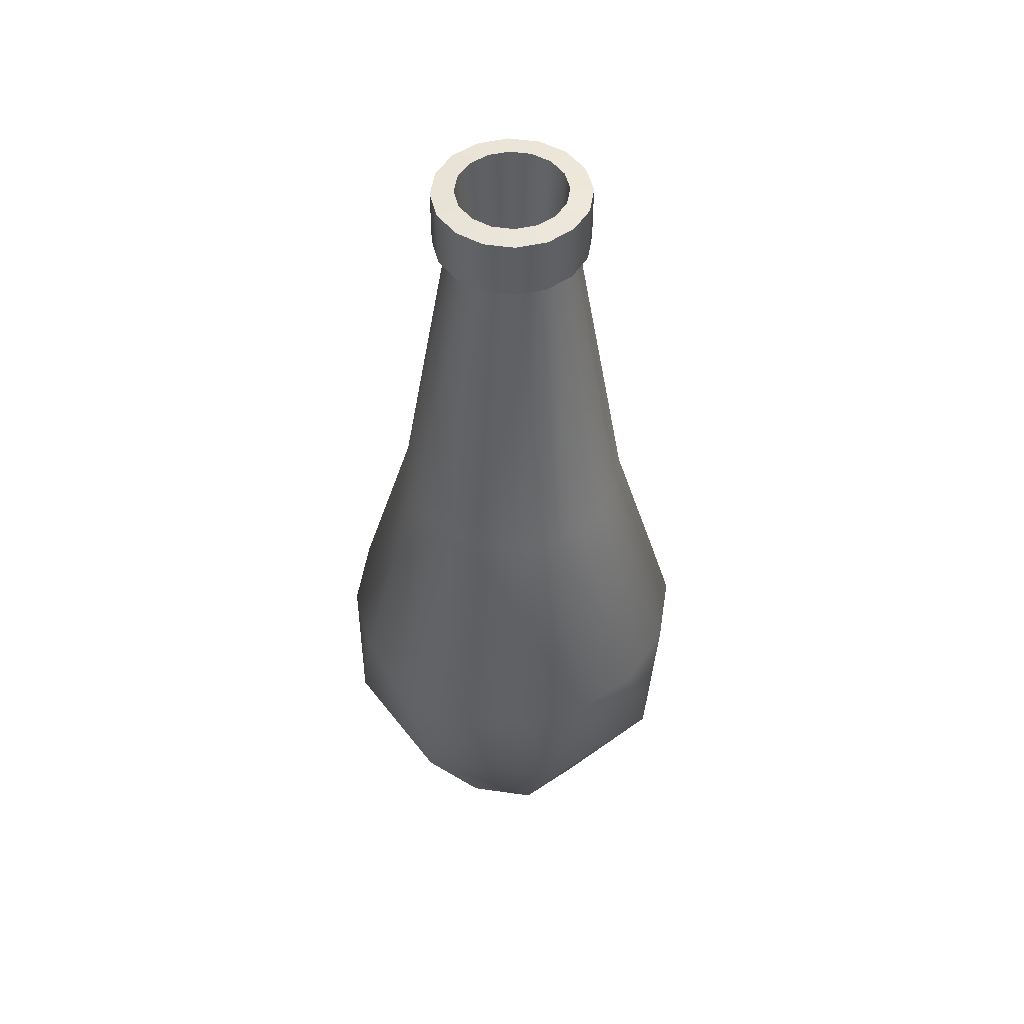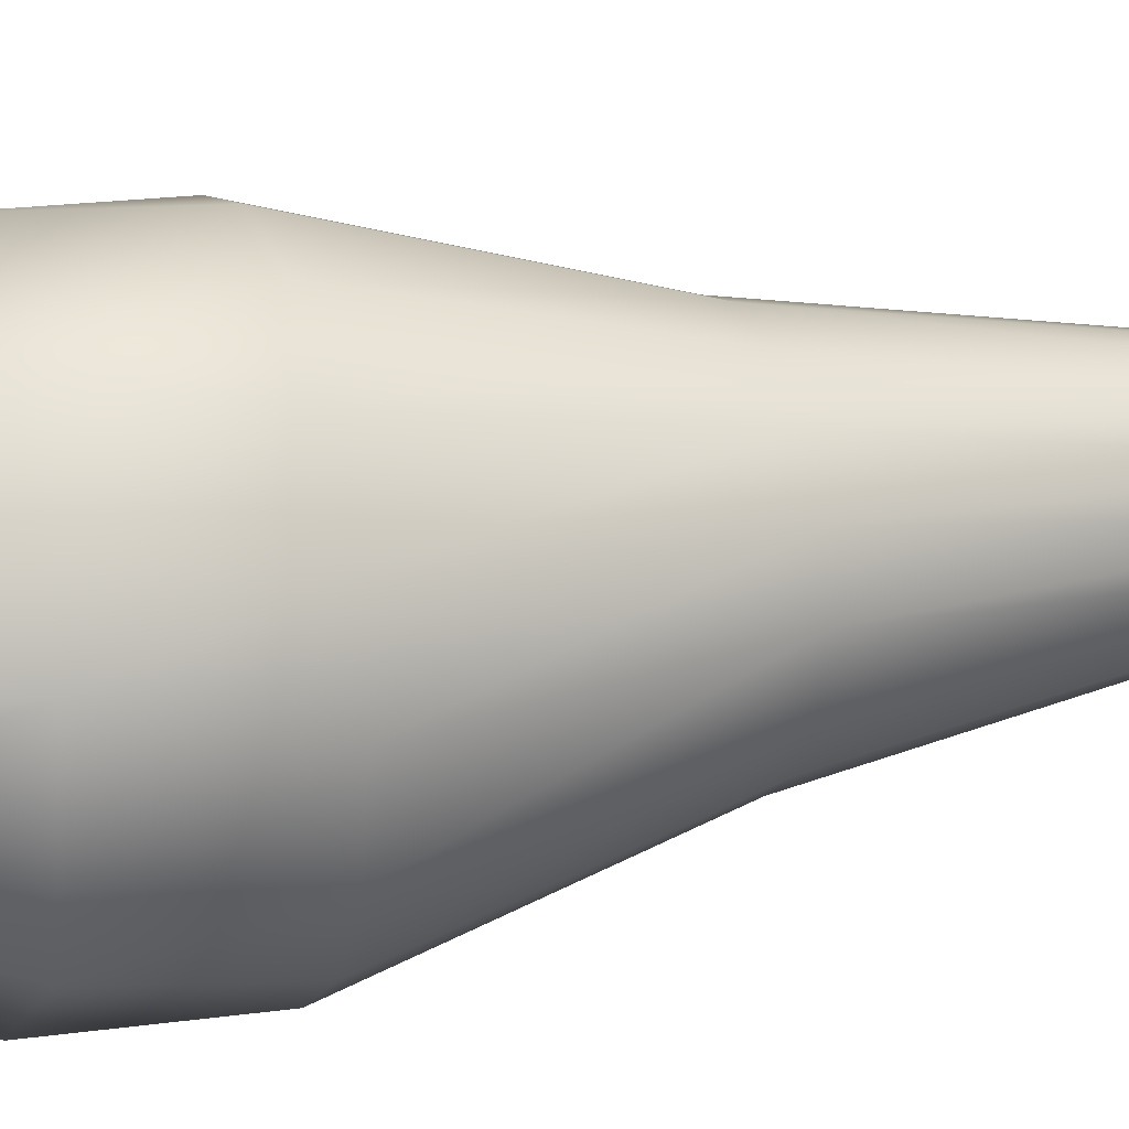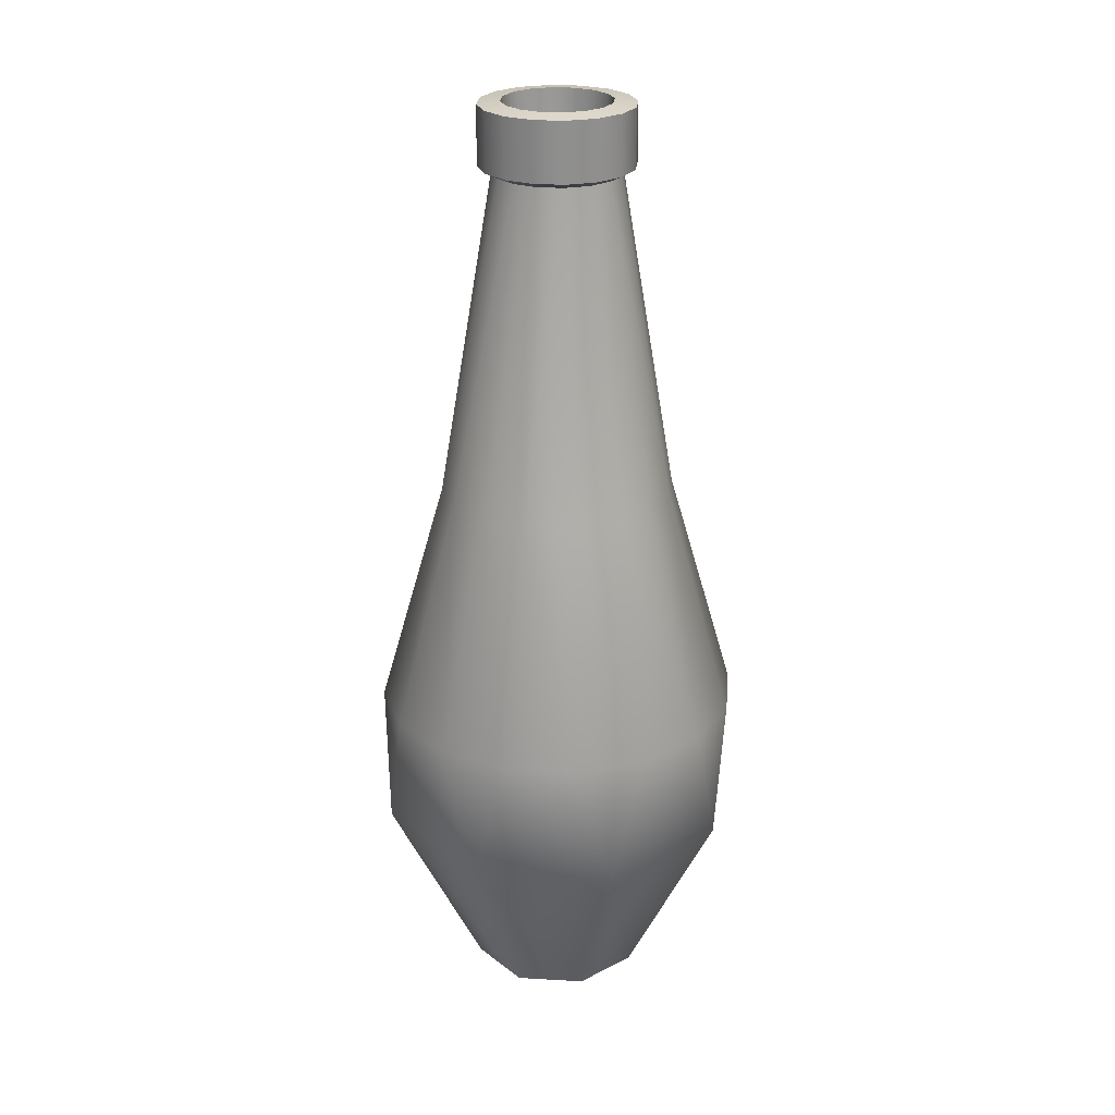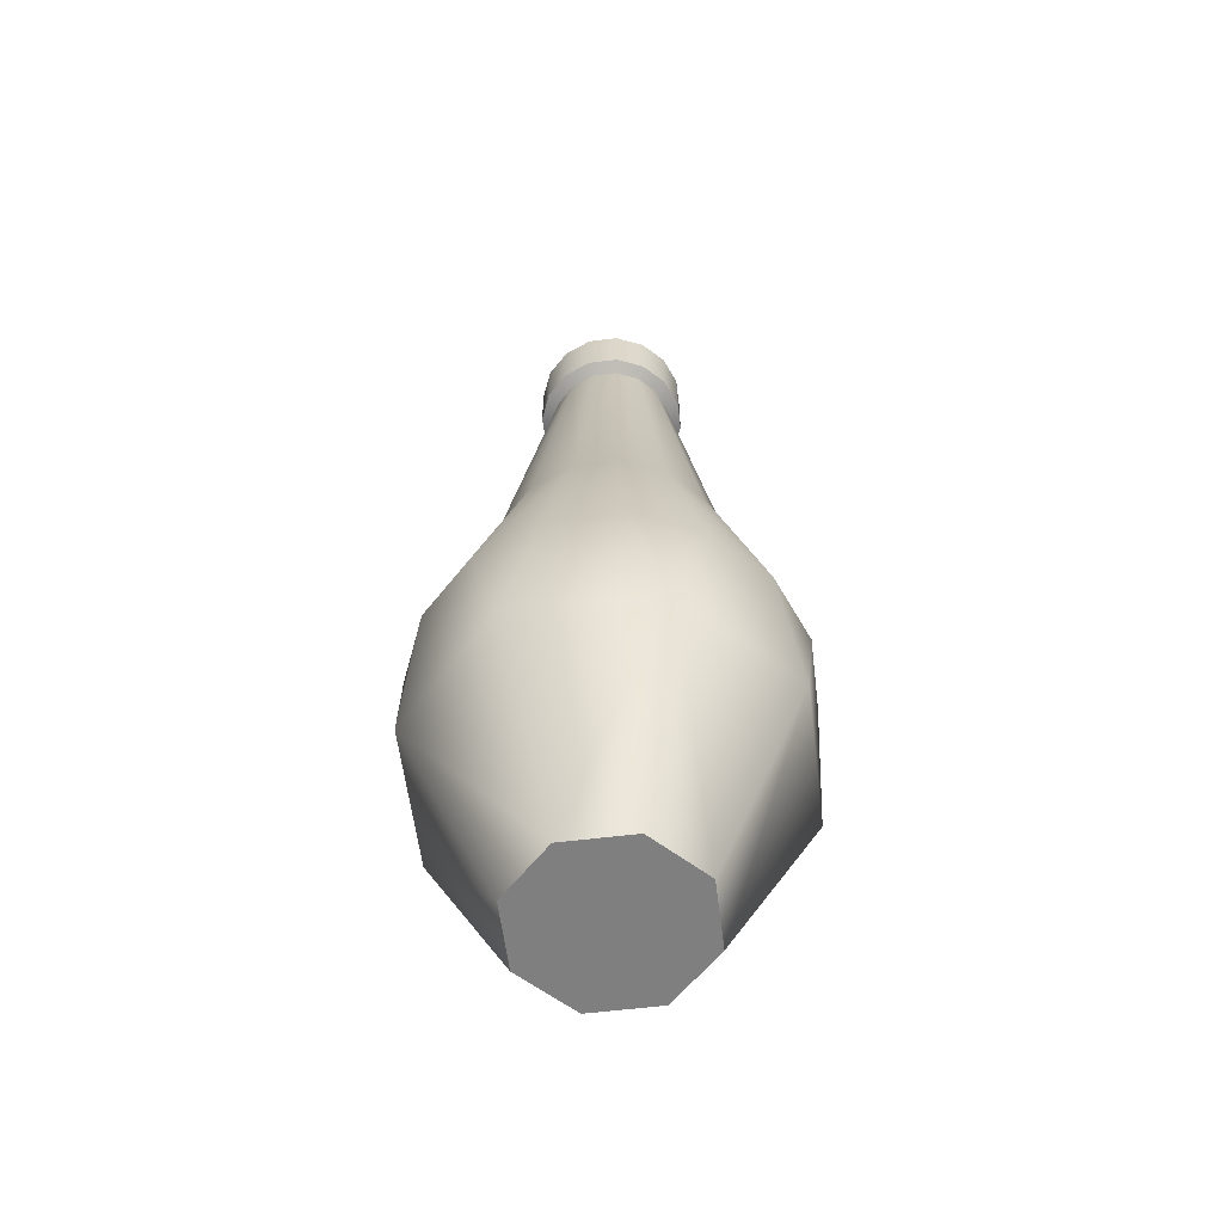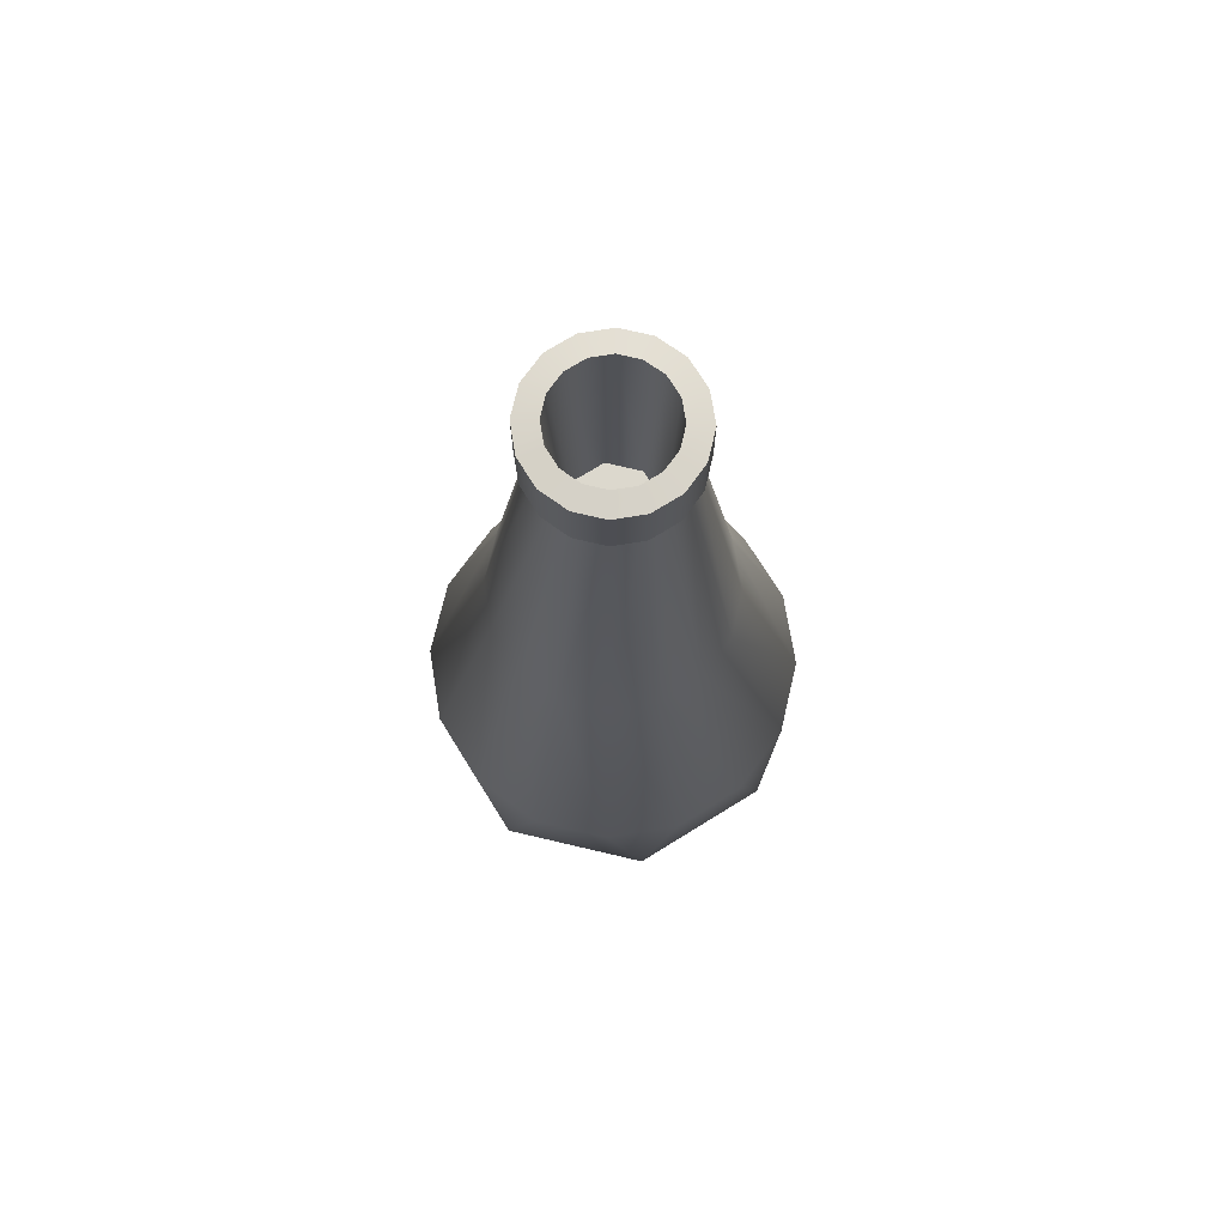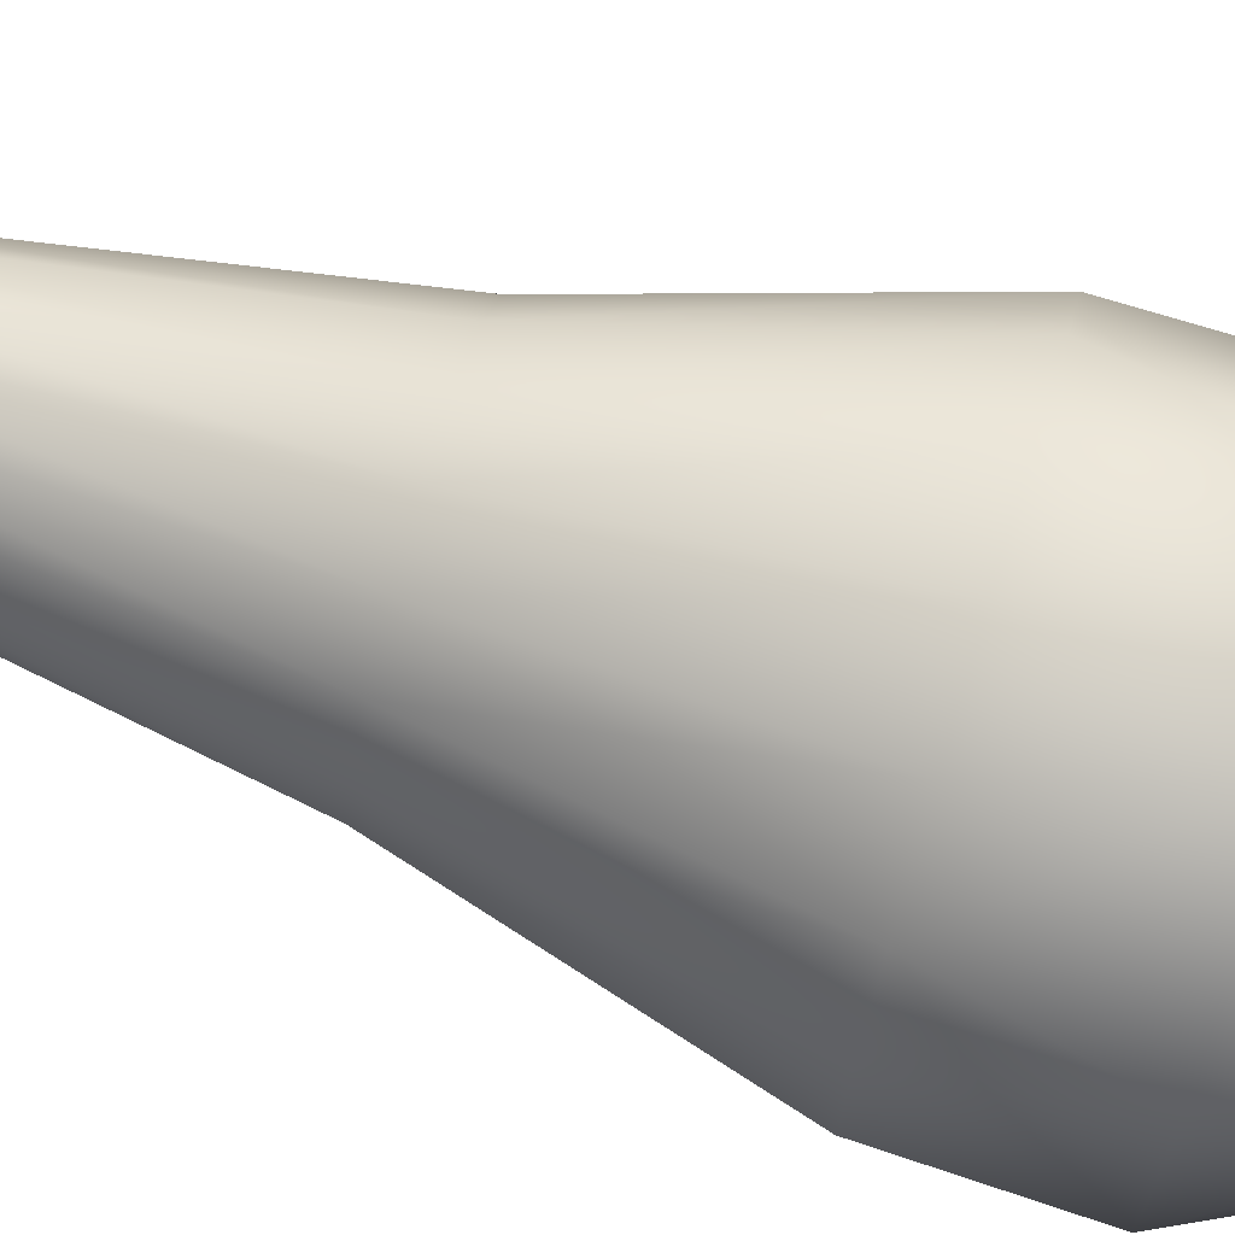
<metadata>
{"format":"obj","ext":"obj","renderer":"f3d","projection":"perspective","resolution":1024,"background":"white","views":[{"elev":50.7,"azim":20.1,"up":"+Y"},{"elev":19.8,"azim":71.2,"up":"+Z"},{"elev":25.1,"azim":106.6,"up":"+Y"},{"elev":-59.7,"azim":-161.6,"up":"+Y"},{"elev":72.6,"azim":69.5,"up":"+Y"},{"elev":75.0,"azim":-73.3,"up":"+Z"}]}
</metadata>
<code>
g Pot_4_LOD0
v -0.01513 0 0.07607
v 0.04309 0 0.06449
v -4.028e-08 0 -7.451e-09
v 0.01513 0 -0.07607
v -0.04309 0 -0.06449
v 0.06449 0 -0.04309
v 0.01513 0 -0.07607
v -4.028e-08 0 -7.451e-09
v -0.06449 0 0.04309
v -0.01513 0 0.07607
v 0.04309 0 0.06449
v 0.07607 0 0.01513
v -0.04309 0 -0.06449
v -0.07607 0 -0.01513
v -4.028e-08 0 -7.451e-09
v -0.07607 0 -0.01513
v -0.06449 0 0.04309
v 0.07607 0 0.01513
v 0.06449 0 -0.04309
v -0.1334 0.1699 0.08916
v -0.01513 0 0.07607
v -0.06449 0 0.04309
v -0.03131 0.1699 0.1574
v -0.1127 0.2815 0.1127
v -0.1472 0.2815 0.06098
v -0.06098 0.2815 0.1472
v -0.09394 0.4811 0.03891
v -0.0719 0.4811 0.0719
v -0.1017 0.4811 -9.109e-09
v -0.1593 0.2815 -2.509e-09
v -0.1334 0.1699 0.08916
v -0.1574 0.1699 -0.03131
v -0.06449 0 0.04309
v -0.07607 0 -0.01513
v -0.1472 0.2815 -0.06098
v -0.09394 0.4811 -0.03891
v -0.05087 0.7608 0.02107
v -0.05506 0.7608 -1.446e-08
v -0.03893 0.7608 0.03893
v -0.05087 0.7608 -0.02107
v -0.02107 0.7608 0.05087
v -0.0719 0.4811 -0.0719
v -0.03893 0.7608 -0.03893
v -0.03891 0.4811 0.09394
v -1.776e-08 0.7608 0.05506
v -0.1127 0.2815 -0.1127
v -0.1574 0.1699 -0.03131
v -0.03891 0.4811 -0.09394
v -0.02107 0.7608 -0.05087
v -4.611e-08 0.4811 0.1017
v 0.02107 0.7608 0.05087
v -5.623e-08 0.2815 0.1593
v -0.03131 0.1699 0.1574
v -0.08916 0.1699 -0.1334
v -0.07607 0 -0.01513
v -0.04309 0 -0.06449
v -0.06098 0.2815 -0.1472
v -3.076e-08 0.4811 -0.1017
v -9.45e-09 0.7608 -0.05506
v 0.02107 0.7608 -0.05087
v -3.217e-08 0.2815 -0.1593
v 0.03131 0.1699 -0.1574
v -0.08916 0.1699 -0.1334
v 0.01513 0 -0.07607
v -0.04309 0 -0.06449
v 0.06098 0.2815 -0.1472
v 0.03891 0.4811 -0.09394
v 0.0719 0.4811 -0.0719
v 0.03893 0.7608 -0.03893
v 0.1127 0.2815 -0.1127
v 0.03131 0.1699 -0.1574
v 0.09394 0.4811 -0.03891
v 0.05087 0.7608 -0.02107
v 0.1334 0.1699 -0.08916
v 0.01513 0 -0.07607
v 0.06449 0 -0.04309
v 0.1472 0.2815 -0.06098
v 0.1017 0.4811 -1.477e-08
v 0.05506 0.7608 -1.753e-08
v 0.1593 0.2815 -1.137e-08
v 0.1334 0.1699 -0.08916
v 0.1574 0.1699 0.03131
v 0.06449 0 -0.04309
v 0.07607 0 0.01513
v 0.04309 0 0.06449
v -0.01513 0 0.07607
v 0.08916 0.1699 0.1334
v 0.06098 0.2815 0.1472
v 0.03891 0.4811 0.09394
v 0.03893 0.7608 0.03893
v 0.1127 0.2815 0.1127
v 0.08916 0.1699 0.1334
v 0.0719 0.4811 0.0719
v 0.05087 0.7608 0.02107
v 0.09394 0.4811 0.03891
v 0.05506 0.7608 -1.753e-08
v 0.1017 0.4811 -1.477e-08
v 0.1593 0.2815 -1.137e-08
v 0.1472 0.2815 0.06098
v 0.1574 0.1699 0.03131
v 0.1574 0.1699 0.03131
v 0.07607 0 0.01513
v 0.04309 0 0.06449
v 0.05506 0.7608 -1.753e-08
v 0.06128 0.7664 0.02538
v 0.06633 0.7664 -1.659e-08
v 0.05087 0.7608 0.02107
v 0.0469 0.7664 0.0469
v 0.03893 0.7608 0.03893
v 0.02538 0.7664 0.06128
v 0.02107 0.7608 0.05087
v -4.059e-08 0.7664 0.06633
v -1.776e-08 0.7608 0.05506
v -0.02538 0.7664 0.06128
v -0.02107 0.7608 0.05087
v -0.0469 0.7664 0.0469
v -0.03893 0.7608 0.03893
v -0.06128 0.7664 0.02538
v -0.05087 0.7608 0.02107
v -0.06633 0.7664 -1.29e-08
v -0.05506 0.7608 -1.446e-08
v -0.06128 0.7664 -0.02538
v -0.05087 0.7608 -0.02107
v -0.0469 0.7664 -0.0469
v -0.03893 0.7608 -0.03893
v -0.02538 0.7664 -0.06128
v -0.02107 0.7608 -0.05087
v -3.057e-08 0.7664 -0.06633
v -9.45e-09 0.7608 -0.05506
v 0.02538 0.7664 -0.06128
v 0.02107 0.7608 -0.05087
v 0.0469 0.7664 -0.0469
v 0.03893 0.7608 -0.03893
v 0.06128 0.7664 -0.02538
v 0.05087 0.7608 -0.02107
v 0.06633 0.7664 -1.659e-08
v 0.05506 0.7608 -1.753e-08
v 0.06128 0.7664 -0.02538
v 0.06633 0.7664 -1.659e-08
v 0.06633 0.8172 -1.659e-08
v 0.06128 0.8172 -0.02538
v 0.0469 0.7664 -0.0469
v 0.0469 0.8172 -0.0469
v 0.02538 0.7664 -0.06128
v 0.02538 0.8172 -0.06128
v -3.057e-08 0.7664 -0.06633
v -3.057e-08 0.8172 -0.06633
v -0.02538 0.7664 -0.06128
v -0.02538 0.8172 -0.06128
v -0.0469 0.7664 -0.0469
v -0.0469 0.8172 -0.0469
v -0.06128 0.7664 -0.02538
v -0.06128 0.8172 -0.02538
v -0.06633 0.7664 -1.29e-08
v -0.06633 0.8172 -1.29e-08
v -0.06128 0.7664 0.02538
v -0.06128 0.8172 0.02538
v -0.0469 0.7664 0.0469
v -0.0469 0.8172 0.0469
v -0.02538 0.7664 0.06128
v -0.02538 0.8172 0.06128
v -4.059e-08 0.7664 0.06633
v -4.059e-08 0.8172 0.06633
v 0.02538 0.7664 0.06128
v 0.02538 0.8172 0.06128
v 0.0469 0.7664 0.0469
v 0.0469 0.8172 0.0469
v 0.06128 0.7664 0.02538
v 0.06128 0.8172 0.02538
v 0.06633 0.7664 -1.659e-08
v 0.06633 0.8172 -1.659e-08
v 0.06633 0.8172 -1.659e-08
v 0.04339 0.8193 0.01797
v 0.04697 0.8193 -1.824e-08
v 0.06128 0.8172 0.02538
v 0.03321 0.8193 0.03321
v 0.0469 0.8172 0.0469
v 0.01797 0.8193 0.04339
v 0.02538 0.8172 0.06128
v -3.763e-08 0.8193 0.04697
v -4.059e-08 0.8172 0.06633
v -0.01797 0.8193 0.04339
v -0.02538 0.8172 0.06128
v -0.03321 0.8193 0.03321
v -0.0469 0.8172 0.0469
v -0.04339 0.8193 0.01797
v -0.06128 0.8172 0.02538
v -0.04697 0.8193 -1.562e-08
v -0.06633 0.8172 -1.29e-08
v -0.04339 0.8193 -0.01797
v -0.06128 0.8172 -0.02538
v -0.03321 0.8193 -0.03321
v -0.0469 0.8172 -0.0469
v -0.01797 0.8193 -0.04339
v -0.02538 0.8172 -0.06128
v -3.054e-08 0.8193 -0.04697
v -3.057e-08 0.8172 -0.06633
v 0.01797 0.8193 -0.04339
v 0.02538 0.8172 -0.06128
v 0.03321 0.8193 -0.03321
v 0.0469 0.8172 -0.0469
v 0.04339 0.8193 -0.01797
v 0.06128 0.8172 -0.02538
v 0.04697 0.8193 -1.824e-08
v 0.06633 0.8172 -1.659e-08
v 0.04697 0.8193 -1.824e-08
v 0.04339 0.8193 0.01797
v 0.03671 0.6516 0.007301
v 0.02079 0.6516 0.03112
v 0.03321 0.8193 0.03321
v 0.01797 0.8193 0.04339
v -0.007301 0.6516 0.03671
v -3.763e-08 0.8193 0.04697
v -0.01797 0.8193 0.04339
v -0.03112 0.6516 0.02079
v -0.03321 0.8193 0.03321
v -0.04339 0.8193 0.01797
v -0.03671 0.6516 -0.007301
v -0.04697 0.8193 -1.562e-08
v -0.04339 0.8193 -0.01797
v -0.02079 0.6516 -0.03112
v -0.03321 0.8193 -0.03321
v -0.01797 0.8193 -0.04339
v 0.007301 0.6516 -0.03671
v -3.054e-08 0.8193 -0.04697
v 0.01797 0.8193 -0.04339
v 0.03112 0.6516 -0.02079
v 0.03321 0.8193 -0.03321
v 0.04339 0.8193 -0.01797
v 0.03671 0.6516 0.007301
v 0.04697 0.8193 -1.824e-08
v -0.02079 0.6516 -0.03112
v 0.007301 0.6516 -0.03671
v -3.36e-08 0.6516 -4.843e-08
v -0.03671 0.6516 -0.007301
v 0.03112 0.6516 -0.02079
v -0.03112 0.6516 0.02079
v 0.03671 0.6516 0.007301
v -0.007301 0.6516 0.03671
v 0.02079 0.6516 0.03112
g Pot_4_LOD0_0
f 3 2 1
f 5 4 3
f 8 7 6
f 8 10 9
f 8 12 11
f 8 14 13
f 17 16 15
f 19 18 15
f 22 21 20
f 21 23 20
f 20 23 24
f 20 24 25
f 23 26 24
f 25 24 27
f 24 26 28
f 24 28 27
f 25 27 29
f 30 25 29
f 31 25 30
f 32 31 30
f 33 31 32
f 34 33 32
f 32 30 35
f 30 29 36
f 35 30 36
f 29 27 37
f 38 29 37
f 36 29 38
f 37 27 39
f 27 28 39
f 40 36 38
f 39 28 41
f 42 36 40
f 35 36 42
f 43 42 40
f 28 44 41
f 41 44 45
f 26 44 28
f 46 35 42
f 47 35 46
f 48 42 43
f 46 42 48
f 49 48 43
f 44 50 45
f 45 50 51
f 26 52 44
f 52 50 44
f 53 52 26
f 54 47 46
f 55 47 54
f 56 55 54
f 54 46 57
f 57 46 48
f 58 48 49
f 59 58 49
f 58 59 60
f 57 48 61
f 48 58 61
f 57 61 62
f 63 57 62
f 63 62 64
f 65 63 64
f 62 61 66
f 61 58 66
f 67 58 60
f 58 67 66
f 68 67 60
f 66 67 68
f 69 68 60
f 70 66 68
f 71 66 70
f 72 68 69
f 70 68 72
f 73 72 69
f 74 71 70
f 75 71 74
f 76 75 74
f 74 70 77
f 77 70 72
f 78 72 73
f 77 72 78
f 79 78 73
f 80 77 78
f 81 77 80
f 82 81 80
f 83 81 82
f 84 83 82
f 86 85 53
f 85 87 53
f 53 87 52
f 87 88 52
f 52 88 50
f 88 89 50
f 50 89 51
f 51 89 90
f 88 91 89
f 92 91 88
f 89 93 90
f 91 93 89
f 90 93 94
f 93 95 94
f 94 95 96
f 95 97 96
f 98 97 95
f 99 95 93
f 99 98 95
f 91 99 93
f 100 98 99
f 101 99 91
f 92 101 91
f 102 101 92
f 103 102 92
f 106 105 104
f 105 107 104
f 105 108 107
f 108 109 107
f 108 110 109
f 110 111 109
f 110 112 111
f 112 113 111
f 112 114 113
f 114 115 113
f 114 116 115
f 116 117 115
f 116 118 117
f 118 119 117
f 118 120 119
f 120 121 119
f 120 122 121
f 122 123 121
f 122 124 123
f 124 125 123
f 124 126 125
f 126 127 125
f 126 128 127
f 128 129 127
f 128 130 129
f 130 131 129
f 130 132 131
f 132 133 131
f 132 134 133
f 134 135 133
f 134 136 135
f 136 137 135
f 140 139 138
f 141 140 138
f 141 138 142
f 143 141 142
f 143 142 144
f 145 143 144
f 145 144 146
f 147 145 146
f 147 146 148
f 149 147 148
f 149 148 150
f 151 149 150
f 151 150 152
f 153 151 152
f 153 152 154
f 155 153 154
f 155 154 156
f 157 155 156
f 157 156 158
f 159 157 158
f 159 158 160
f 161 159 160
f 161 160 162
f 163 161 162
f 163 162 164
f 165 163 164
f 165 164 166
f 167 165 166
f 167 166 168
f 169 167 168
f 169 168 170
f 171 169 170
f 174 173 172
f 173 175 172
f 173 176 175
f 176 177 175
f 176 178 177
f 178 179 177
f 178 180 179
f 180 181 179
f 180 182 181
f 182 183 181
f 182 184 183
f 184 185 183
f 184 186 185
f 186 187 185
f 186 188 187
f 188 189 187
f 188 190 189
f 190 191 189
f 190 192 191
f 192 193 191
f 192 194 193
f 194 195 193
f 194 196 195
f 196 197 195
f 196 198 197
f 198 199 197
f 198 200 199
f 200 201 199
f 200 202 201
f 202 203 201
f 202 204 203
f 204 205 203
f 208 207 206
f 208 209 207
f 209 210 207
f 209 211 210
f 209 212 211
f 212 213 211
f 212 214 213
f 212 215 214
f 215 216 214
f 215 217 216
f 215 218 217
f 218 219 217
f 218 220 219
f 218 221 220
f 221 222 220
f 221 223 222
f 221 224 223
f 224 225 223
f 224 226 225
f 224 227 226
f 227 228 226
f 227 229 228
f 227 230 229
f 230 231 229
f 234 233 232
f 235 234 232
f 234 236 233
f 234 235 237
f 234 238 236
f 234 237 239
f 238 234 240
f 240 234 239

</code>
